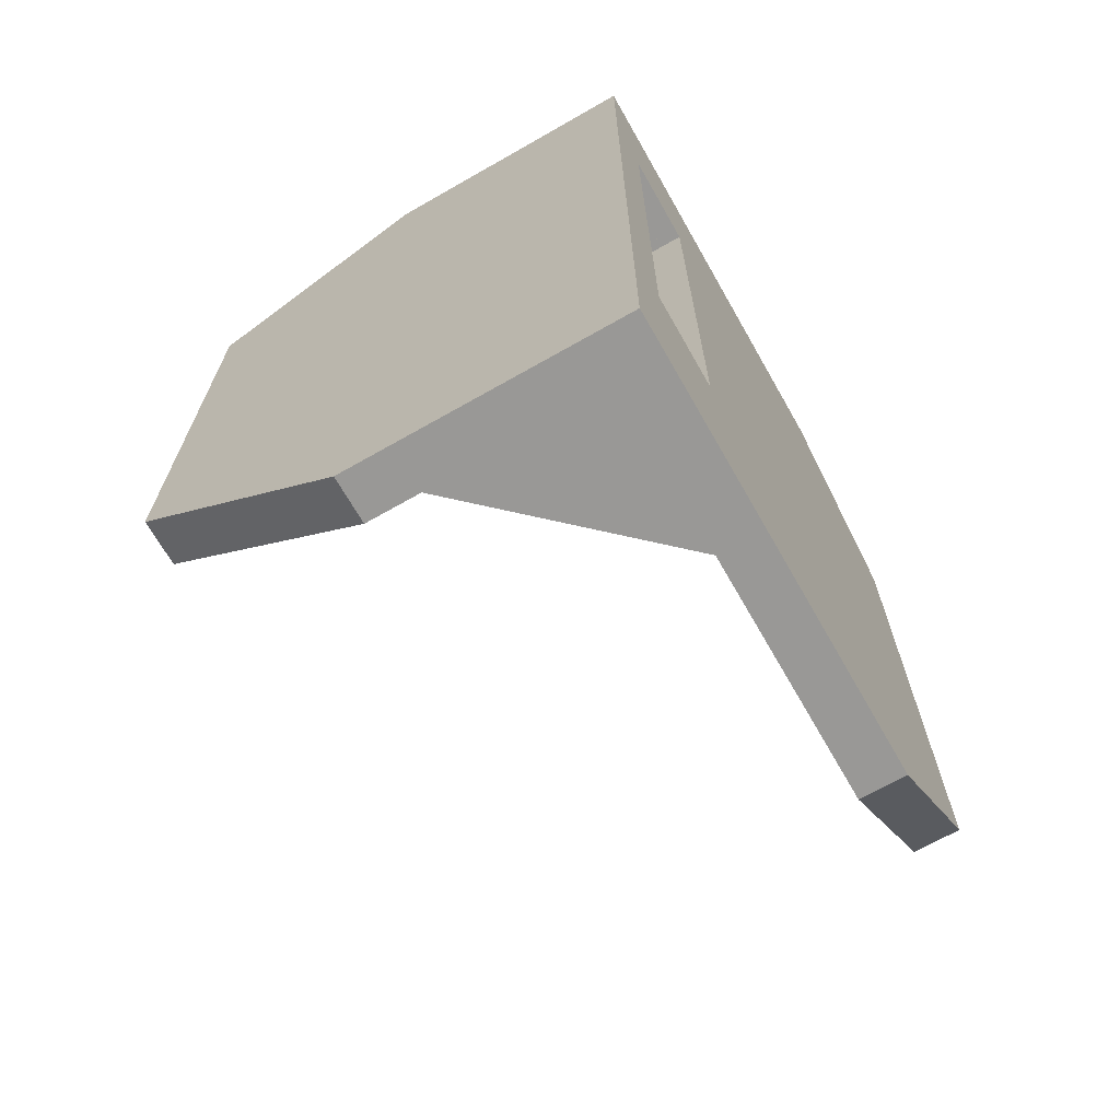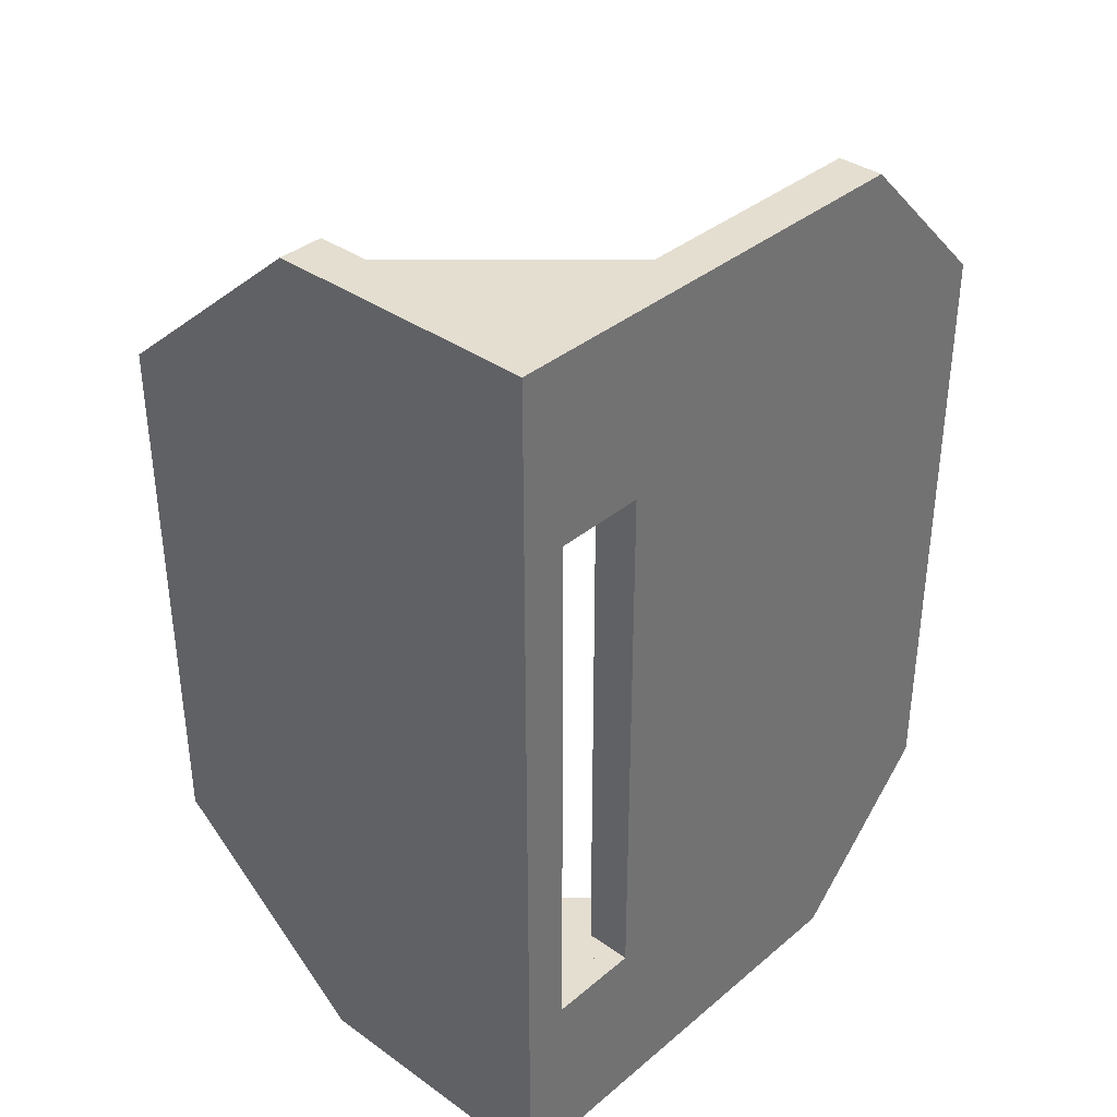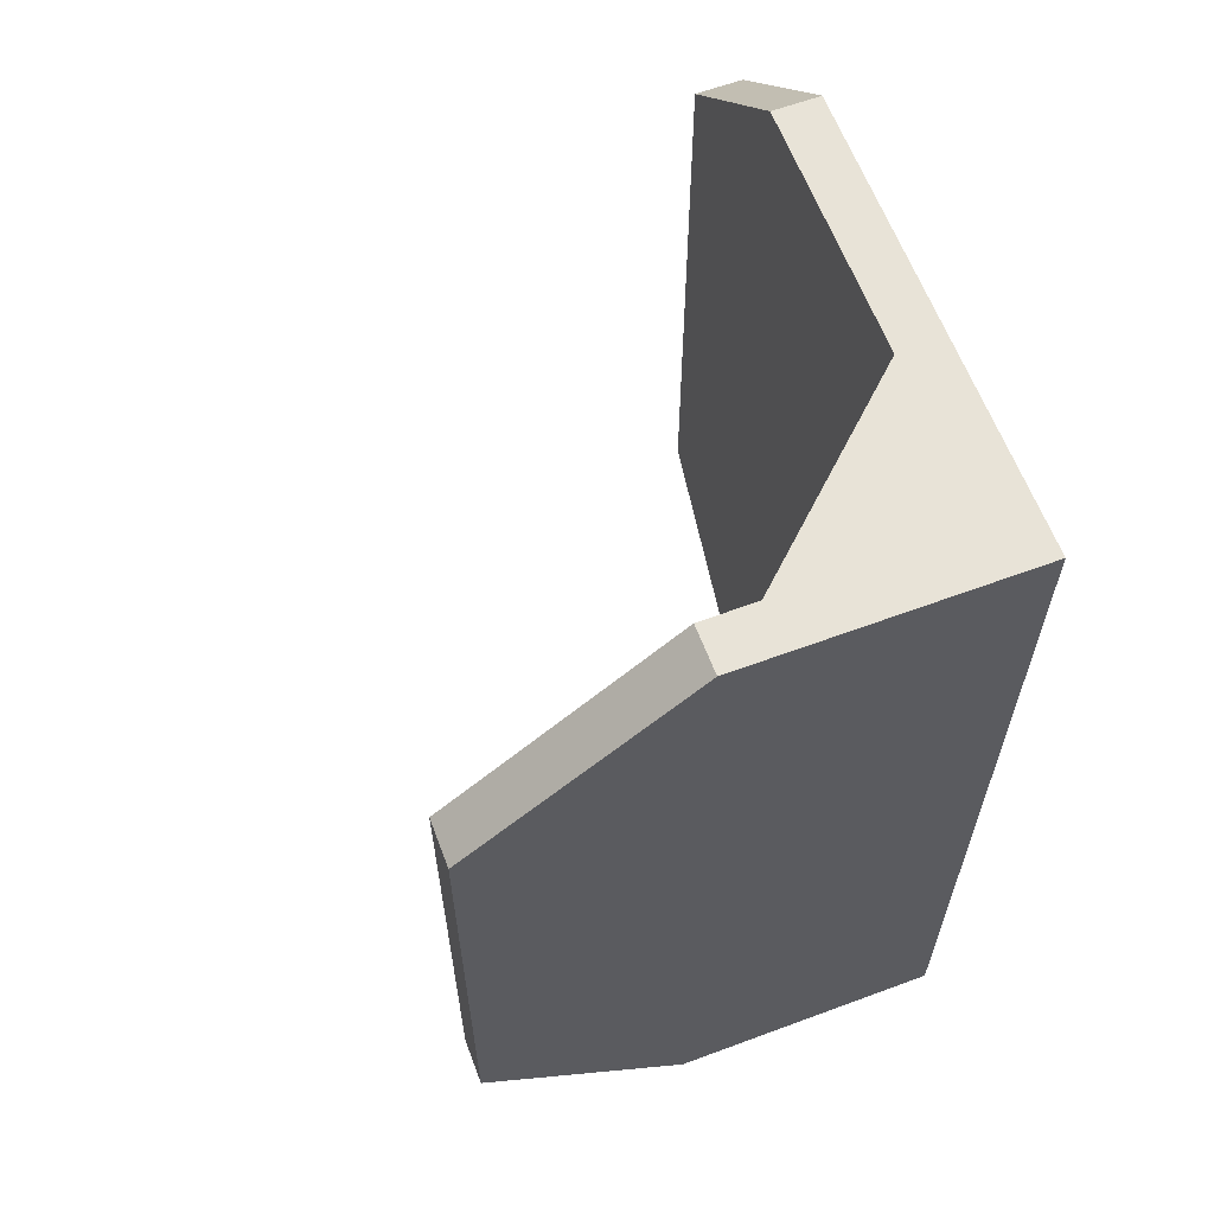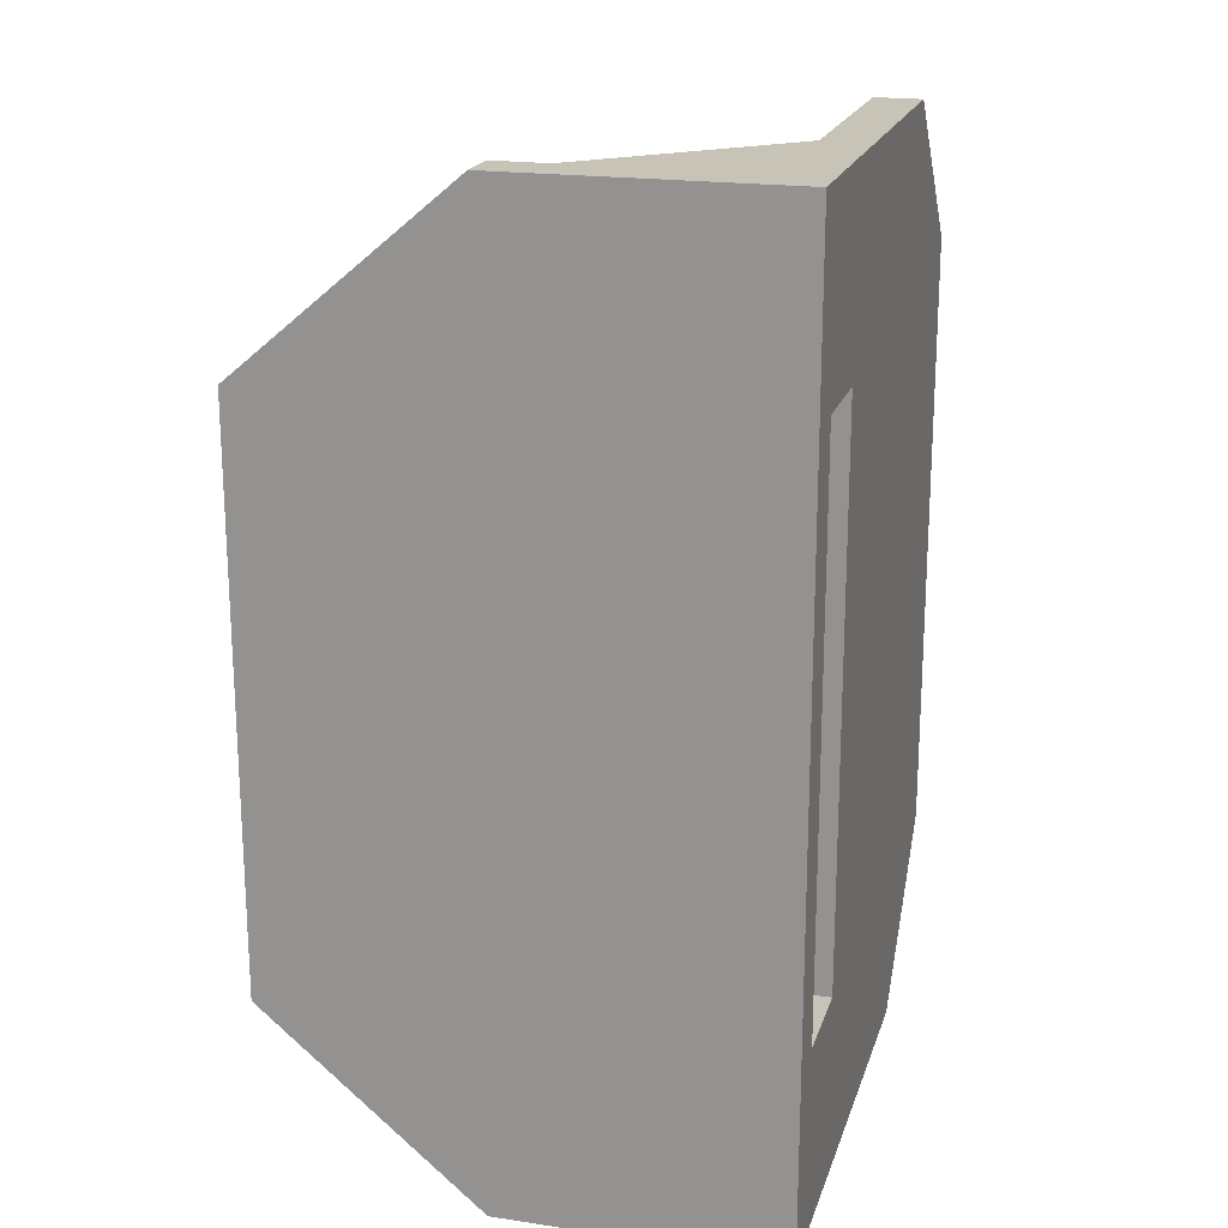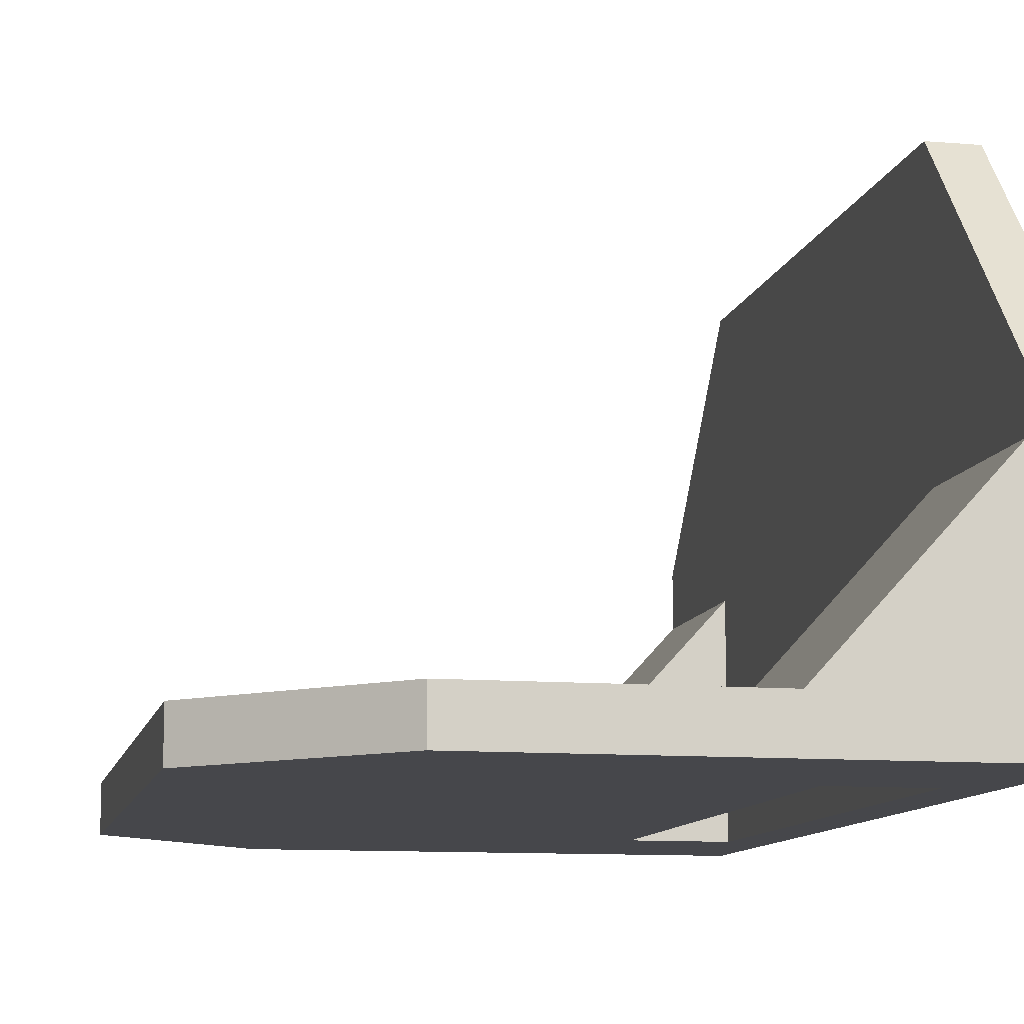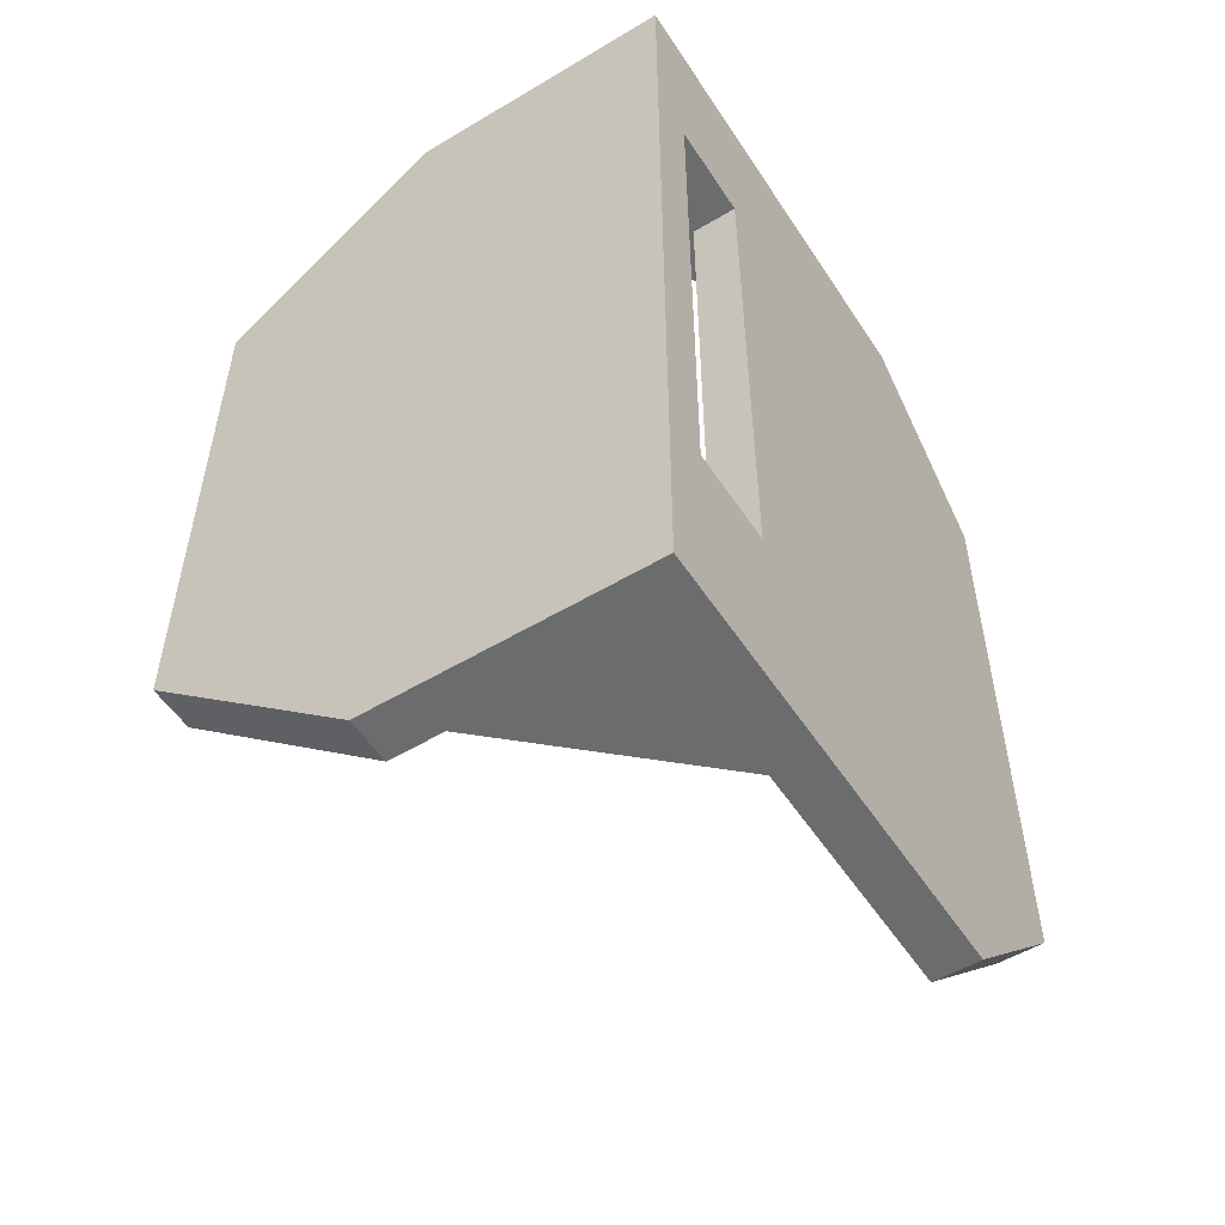
<metadata>
{"format":"obj","ext":"obj","renderer":"f3d","projection":"perspective","resolution":1024,"background":"white","views":[{"elev":-68.6,"azim":119.7,"up":"+Y"},{"elev":36.4,"azim":132.7,"up":"+Y"},{"elev":62.3,"azim":69.4,"up":"+Y"},{"elev":19.7,"azim":105.4,"up":"+Y"},{"elev":-10.7,"azim":-12.0,"up":"+Z"},{"elev":-53.6,"azim":122.5,"up":"+Y"}]}
</metadata>
<code>
o obj_0
v 48 		26 		0
v 48 		-3.006 		0
v 17 		28 		0
v 27 		38 		0
v 48 		-10 		0
v 27 		-22 		0
v 17 		-12 		0
v 54 		26 		0
v 54 		-10 		0
v 57 		-22 		0
v 57 		38 		0
v 54 		-10.12 		32
v 54 		-22 		18
v 48 		26 		1.464
v 48 		26 		1.464
v 54 		-10 		1.464
v 54 		-10 		7.003
v 54 		26 		7.003
v 27 		-22 		3
v 17 		-12 		3
v 54 		26 		1.464
v 48 		-10 		1.464
v 54 		26 		1.464
v 48 		-10 		3
v 54 		-10 		1.464
v 48 		-10 		1.464
v 54 		26 		14.52
v 54 		26 		7.003
v 54 		-10 		7.003
v 54 		-10 		14.52
v 57 		26.12 		32
v 57 		38 		18
v 57 		-10.12 		32
v 57 		-22 		18
v 54 		26.12 		32
v 54 		38 		18
v 54 		38 		14.52
v 54 		-22 		14.52
v 43.41 		-22 		3
v 43.41 		-10 		3
v 48 		26 		3
v 43.41 		26 		3
v 43.41 		38 		3
v 27 		38 		3
v 17 		28 		3
g group_0_15277357
f 2 3 1
f 4 1 3
f 11 1 4
f 9 10 5
f 6 7 5
f 2 5 7
f 2 7 3
f 1 11 8
f 6 5 10
f 10 9 8
f 10 8 11
f 12 13 34
f 1 14 15
f 1 15 2
f 7 6 19
f 7 19 20
f 17 18 16
f 18 21 16
f 8 16 21
f 8 21 23
f 9 25 16
f 9 16 8
f 22 25 26
f 9 5 25
f 26 25 5
f 22 2 24
f 5 2 22
f 41 24 2
f 5 22 26
f 28 29 27
f 29 30 27
f 30 12 27
f 33 12 34
f 37 27 36
f 35 36 27
f 38 13 30
f 13 12 30
f 35 27 12
f 13 38 34
f 34 38 10
f 11 37 32
f 36 32 37
f 40 39 38
f 40 38 30
f 42 43 44
f 44 45 42
f 45 20 42
f 41 42 40
f 24 41 40
f 39 40 19
f 20 19 40
f 40 42 20
f 38 39 10
f 12 33 35
f 31 35 33
f 10 11 34
f 33 34 11
f 33 11 32
f 33 32 31
f 7 45 3
f 20 45 7
f 27 42 41
f 27 41 28
f 43 42 27
f 43 27 37
f 29 24 30
f 40 30 24
f 6 10 39
f 19 6 39
f 37 11 43
f 43 11 4
f 44 43 4
f 4 3 45
f 4 45 44
f 15 21 41
f 41 2 15
f 28 41 21
f 18 28 21
f 21 15 23
f 14 23 15
f 24 29 16
f 22 24 16
f 17 16 29
f 16 25 22
f 1 8 14
f 23 14 8
f 28 18 17
f 28 17 29
f 36 35 31
f 36 31 32

</code>
